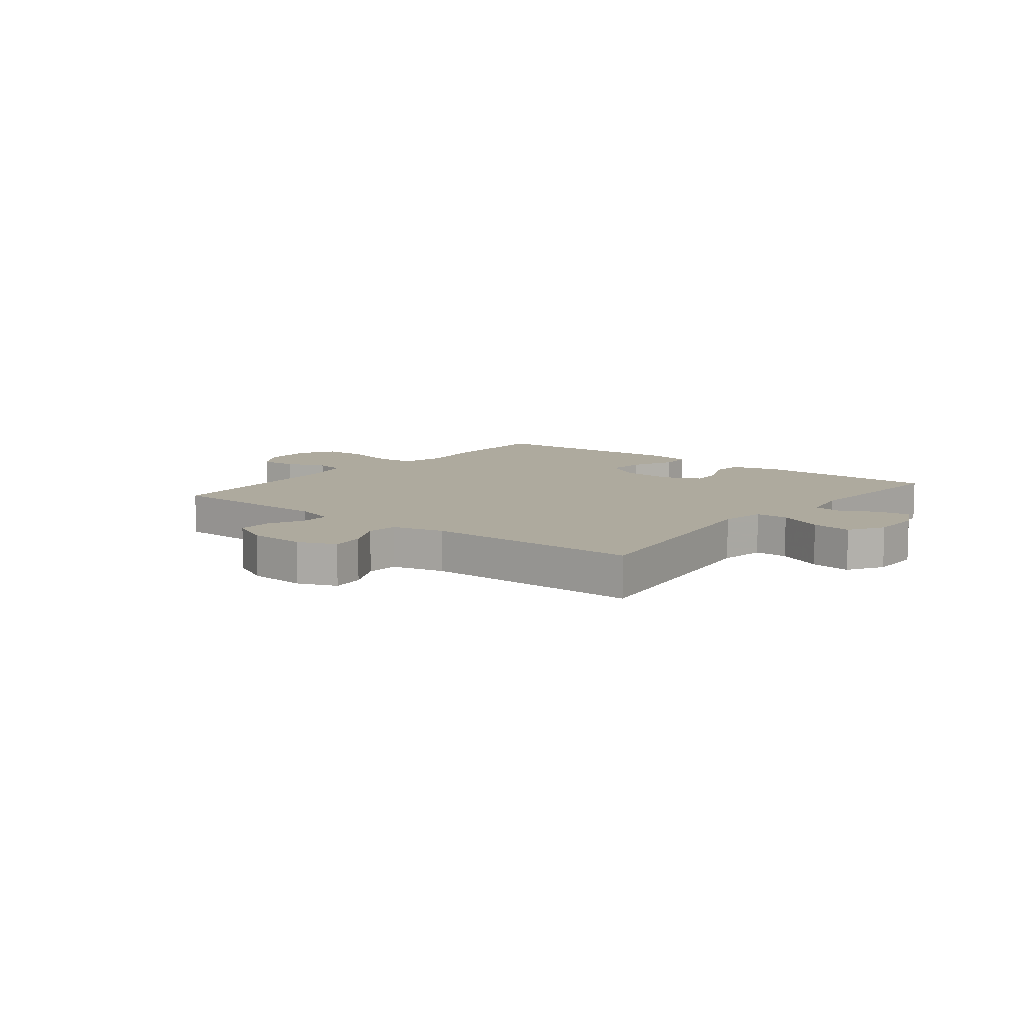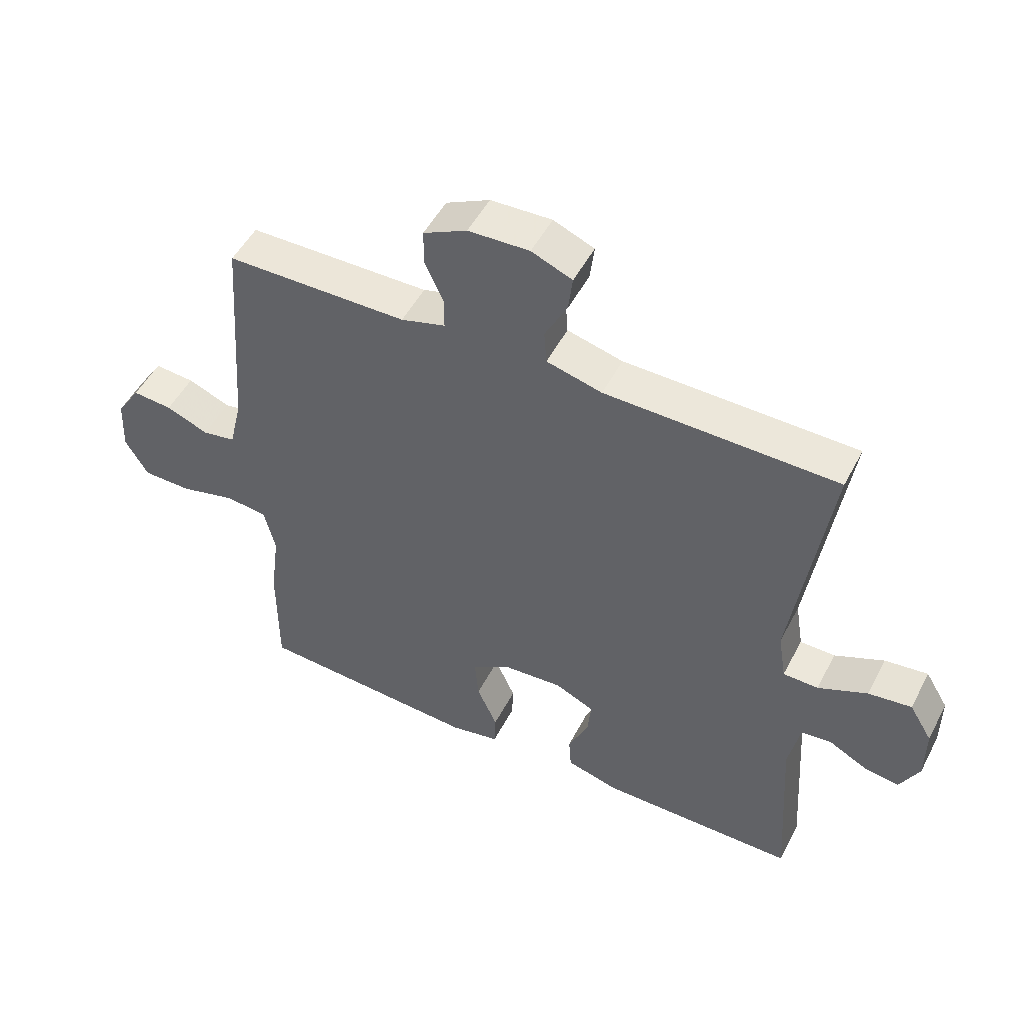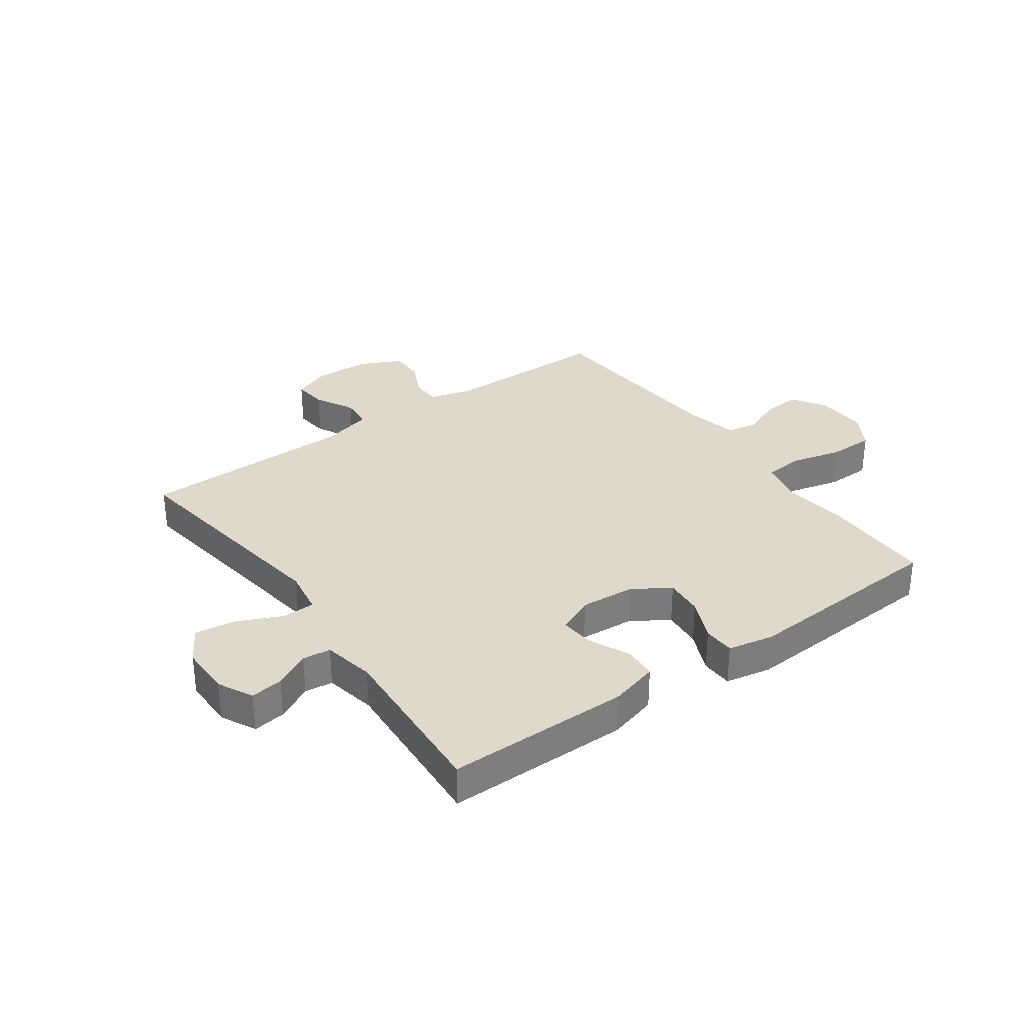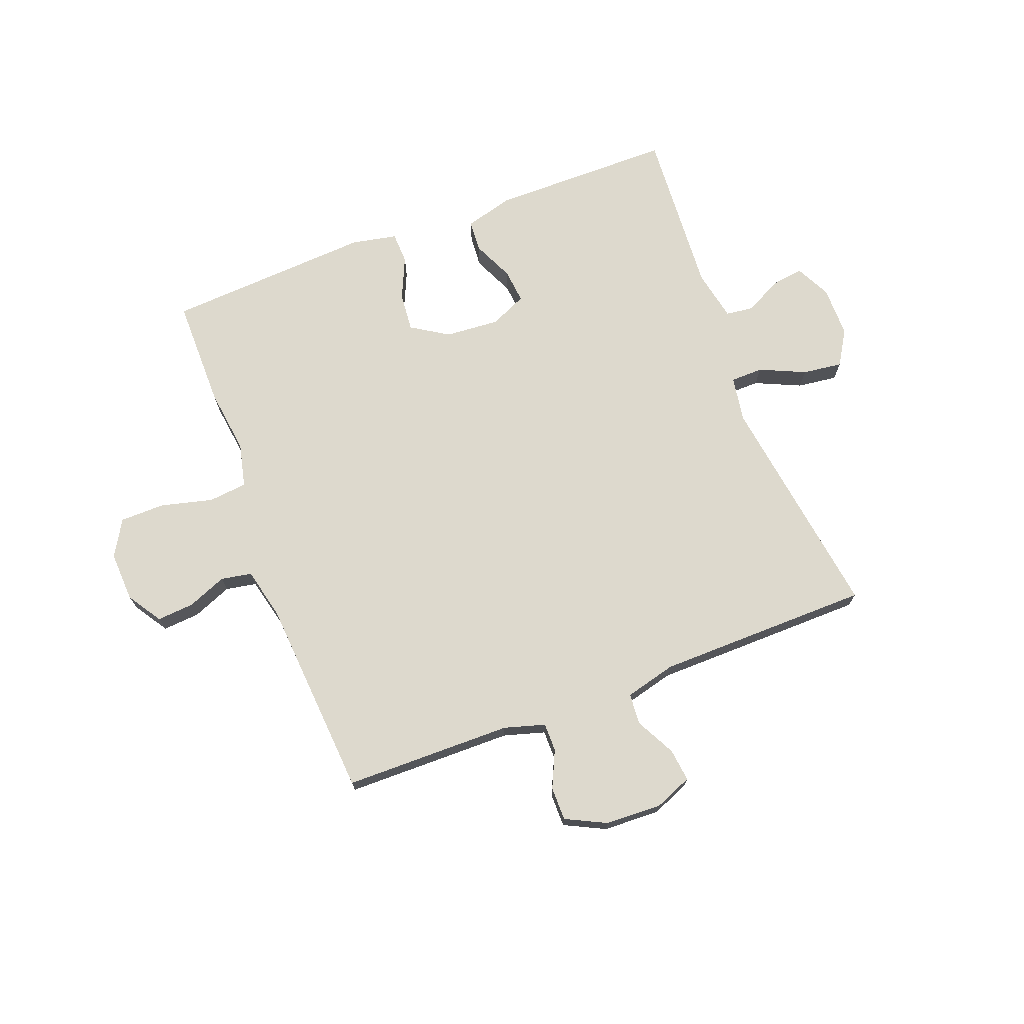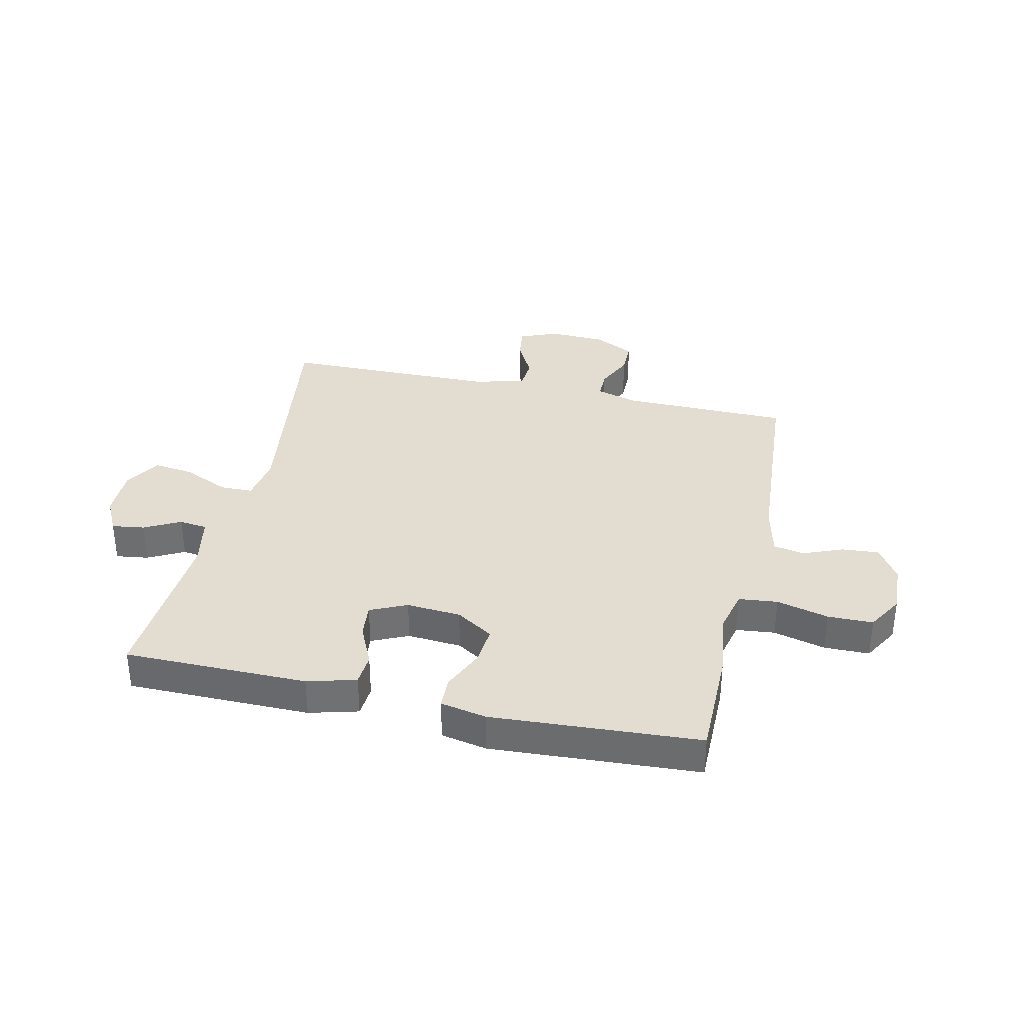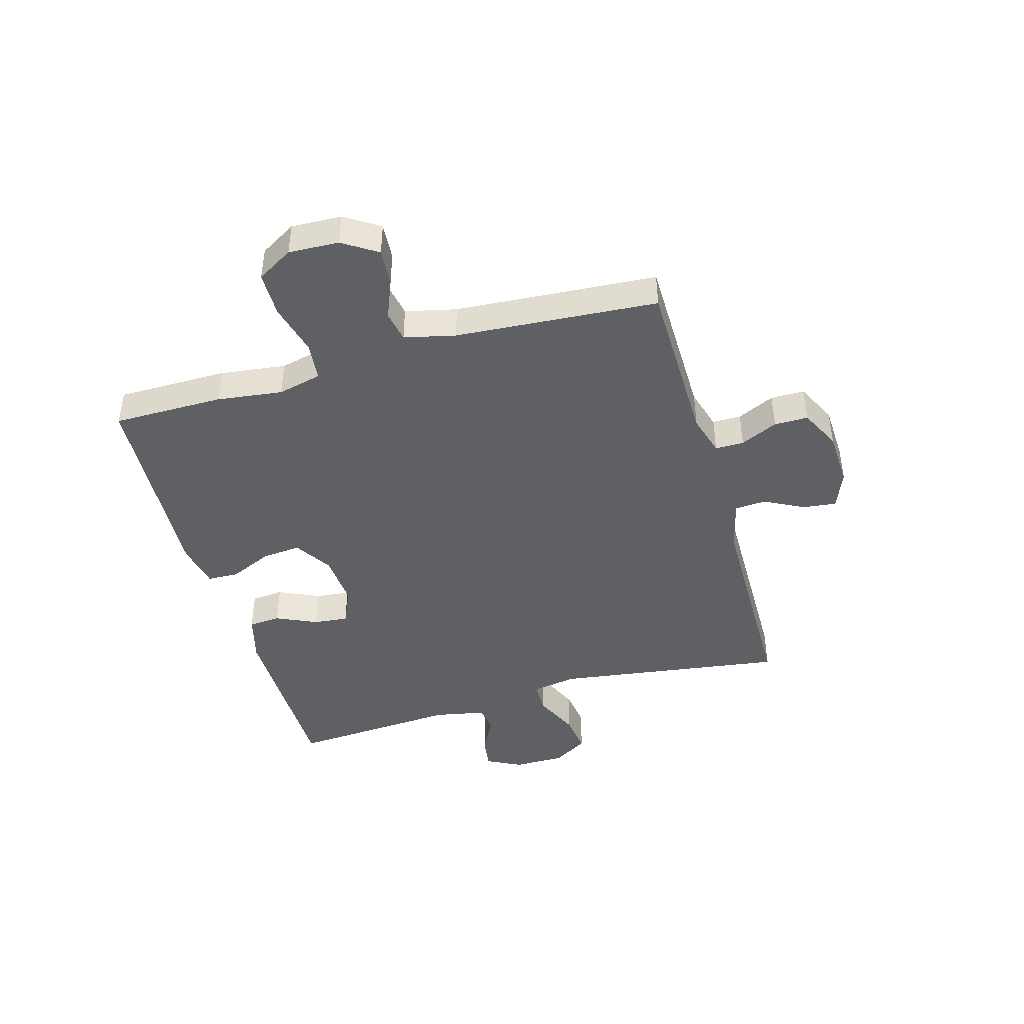
<metadata>
{"format":"obj","ext":"obj","renderer":"f3d","projection":"perspective","resolution":1024,"background":"white","views":[{"elev":9.3,"azim":38.6,"up":"+Y"},{"elev":50.4,"azim":26.9,"up":"+Z"},{"elev":32.3,"azim":144.5,"up":"+Y"},{"elev":71.9,"azim":-20.8,"up":"+Y"},{"elev":35.1,"azim":-167.3,"up":"+Y"},{"elev":-43.8,"azim":-73.9,"up":"+Y"}]}
</metadata>
<code>
v -0.5 0.07 0.5
v -0.205 0.07 0.503
v -0.133 0.07 0.524
v -0.133 0.07 0.574
v -0.163 0.07 0.639
v -0.163 0.07 0.698
v -0.092 0.07 0.733
v 0.007 0.07 0.737
v 0.073 0.07 0.71
v 0.066 0.07 0.652
v 0.03 0.07 0.583
v 0.034 0.07 0.528
v 0.124 0.07 0.505
v 0.5 0.07 0.5
v 0.442 0.07 0.098
v 0.455 0.07 0.018
v 0.512 0.07 0.017
v 0.592 0.07 0.053
v 0.662 0.07 0.062
v 0.699 0.07 0.001
v 0.699 0.07 -0.089
v 0.668 0.07 -0.15
v 0.611 0.07 -0.142
v 0.548 0.07 -0.109
v 0.499 0.07 -0.115
v 0.481 0.07 -0.205
v 0.5 0.07 -0.5
v 0.18 0.07 -0.501
v 0.095 0.07 -0.478
v 0.091 0.07 -0.422
v 0.124 0.07 -0.35
v 0.13 0.07 -0.29
v 0.066 0.07 -0.261
v -0.029 0.07 -0.268
v -0.094 0.07 -0.309
v -0.088 0.07 -0.377
v -0.055 0.07 -0.451
v -0.057 0.07 -0.506
v -0.137 0.07 -0.522
v -0.5 0.07 -0.5
v -0.5 0.07 -0.307
v -0.485 0.07 -0.192
v -0.503 0.07 -0.115
v -0.571 0.07 -0.108
v -0.662 0.07 -0.131
v -0.741 0.07 -0.13
v -0.778 0.07 -0.067
v -0.774 0.07 0.021
v -0.735 0.07 0.081
v -0.67 0.07 0.076
v -0.601 0.07 0.048
v -0.547 0.07 0.058
v -0.526 0.07 0.147
v -0.5 0 0.5
v -0.205 0 0.503
v -0.133 0 0.524
v -0.133 0 0.574
v -0.163 0 0.639
v -0.163 0 0.698
v -0.092 0 0.733
v 0.007 0 0.737
v 0.073 0 0.71
v 0.066 0 0.652
v 0.03 0 0.583
v 0.034 0 0.528
v 0.124 0 0.505
v 0.5 0 0.5
v 0.442 0 0.098
v 0.455 0 0.018
v 0.512 0 0.017
v 0.592 0 0.053
v 0.662 0 0.062
v 0.699 0 0.001
v 0.699 0 -0.089
v 0.668 0 -0.15
v 0.611 0 -0.142
v 0.548 0 -0.109
v 0.499 0 -0.115
v 0.481 0 -0.205
v 0.5 0 -0.5
v 0.18 0 -0.501
v 0.095 0 -0.478
v 0.091 0 -0.422
v 0.124 0 -0.35
v 0.13 0 -0.29
v 0.066 0 -0.261
v -0.029 0 -0.268
v -0.094 0 -0.309
v -0.088 0 -0.377
v -0.055 0 -0.451
v -0.057 0 -0.506
v -0.137 0 -0.522
v -0.5 0 -0.5
v -0.5 0 -0.307
v -0.485 0 -0.192
v -0.503 0 -0.115
v -0.571 0 -0.108
v -0.662 0 -0.131
v -0.741 0 -0.13
v -0.778 0 -0.067
v -0.774 0 0.021
v -0.735 0 0.081
v -0.67 0 0.076
v -0.601 0 0.048
v -0.547 0 0.058
v -0.526 0 0.147
f 49 50 51
f 48 49 51
f 47 48 51
f 46 47 51
f 45 46 51
f 44 45 51
f 43 44 51 52
f 40 41 42
f 39 40 42
f 38 39 42
f 37 38 42
f 36 37 42
f 35 36 42 43
f 43 52 53
f 35 43 53
f 34 35 53
f 29 30 31
f 28 29 31
f 27 28 31
f 26 27 31
f 25 26 31 32
f 22 23 24
f 21 22 24
f 20 21 24
f 19 20 24
f 18 19 24
f 17 18 24
f 16 17 24 25
f 13 14 15
f 12 13 15 16
f 9 10 11
f 8 9 11
f 7 8 11
f 6 7 11
f 5 6 11
f 4 5 11
f 3 4 11 12
f 25 32 33
f 16 25 33
f 12 16 33
f 3 12 33
f 2 3 33
f 33 34 53
f 2 33 53
f 1 2 53
f 104 103 102
f 104 102 101
f 104 101 100
f 104 100 99
f 104 99 98
f 104 98 97
f 105 104 97 96
f 95 94 93
f 95 93 92
f 95 92 91
f 95 91 90
f 95 90 89
f 96 95 89 88
f 106 105 96
f 106 96 88
f 106 88 87
f 84 83 82
f 84 82 81
f 84 81 80
f 84 80 79
f 85 84 79 78
f 77 76 75
f 77 75 74
f 77 74 73
f 77 73 72
f 77 72 71
f 77 71 70
f 78 77 70 69
f 68 67 66
f 69 68 66 65
f 64 63 62
f 64 62 61
f 64 61 60
f 64 60 59
f 64 59 58
f 64 58 57
f 65 64 57 56
f 86 85 78
f 86 78 69
f 86 69 65
f 86 65 56
f 86 56 55
f 106 87 86
f 106 86 55
f 106 55 54
f 1 54 55 2
f 2 55 56 3
f 3 56 57 4
f 4 57 58 5
f 5 58 59 6
f 6 59 60 7
f 7 60 61 8
f 8 61 62 9
f 9 62 63 10
f 10 63 64 11
f 11 64 65 12
f 12 65 66 13
f 13 66 67 14
f 14 67 68 15
f 15 68 69 16
f 16 69 70 17
f 17 70 71 18
f 18 71 72 19
f 19 72 73 20
f 20 73 74 21
f 21 74 75 22
f 22 75 76 23
f 23 76 77 24
f 24 77 78 25
f 25 78 79 26
f 26 79 80 27
f 27 80 81 28
f 28 81 82 29
f 29 82 83 30
f 30 83 84 31
f 31 84 85 32
f 32 85 86 33
f 33 86 87 34
f 34 87 88 35
f 35 88 89 36
f 36 89 90 37
f 37 90 91 38
f 38 91 92 39
f 39 92 93 40
f 40 93 94 41
f 41 94 95 42
f 42 95 96 43
f 43 96 97 44
f 44 97 98 45
f 45 98 99 46
f 46 99 100 47
f 47 100 101 48
f 48 101 102 49
f 49 102 103 50
f 50 103 104 51
f 51 104 105 52
f 52 105 106 53
f 53 106 54 1

</code>
